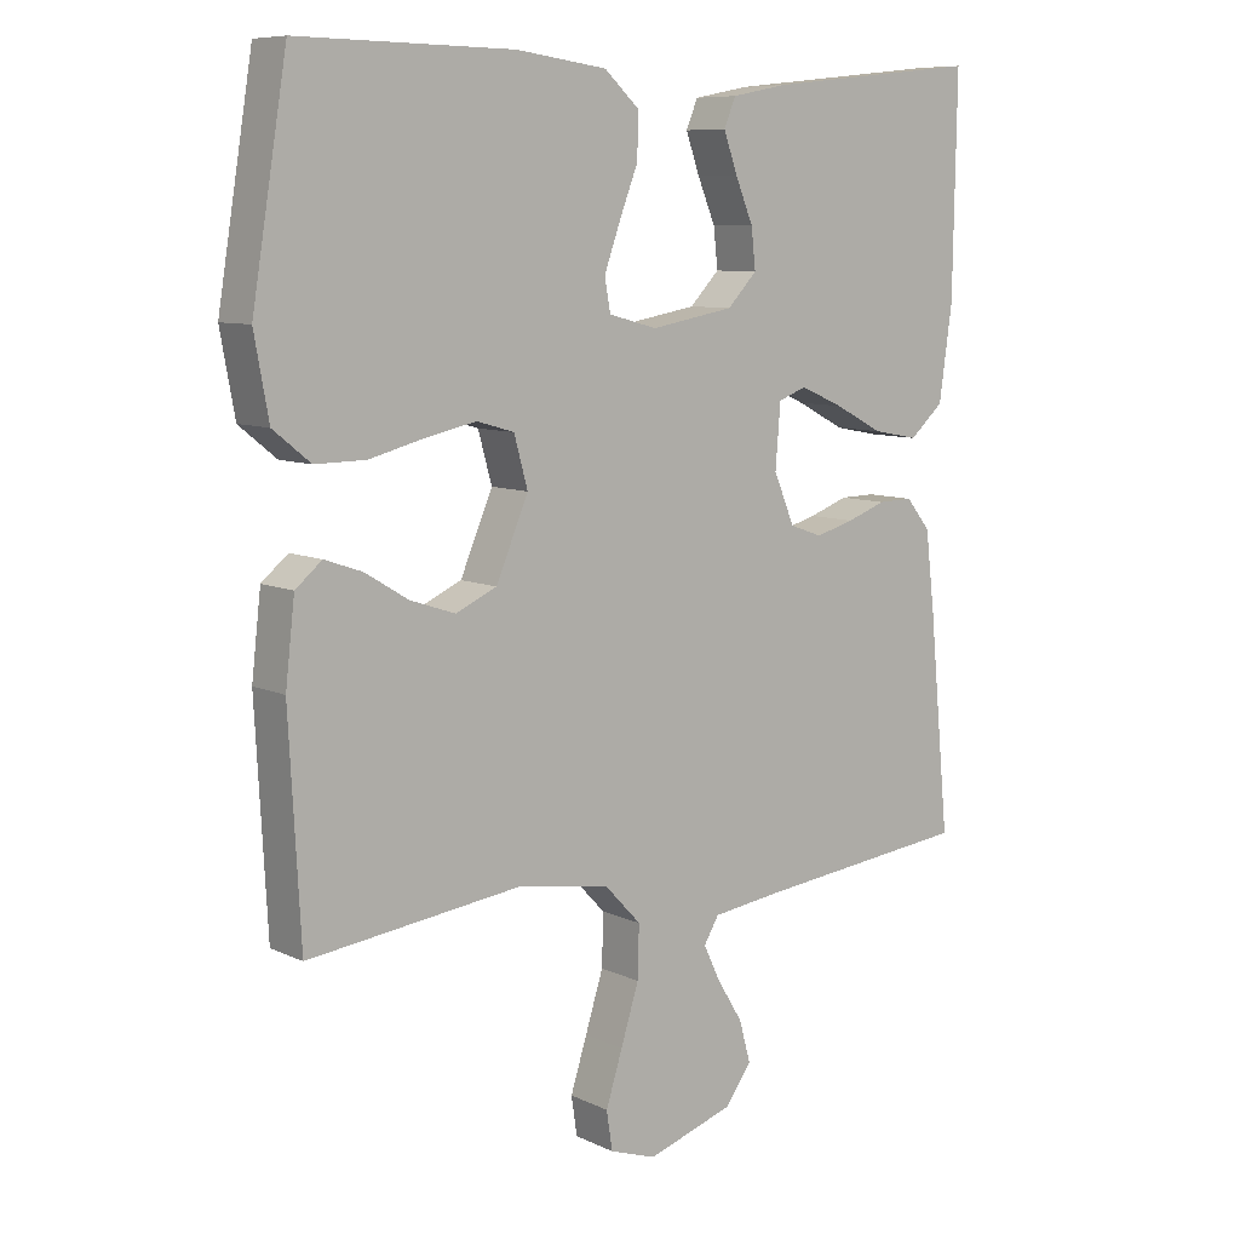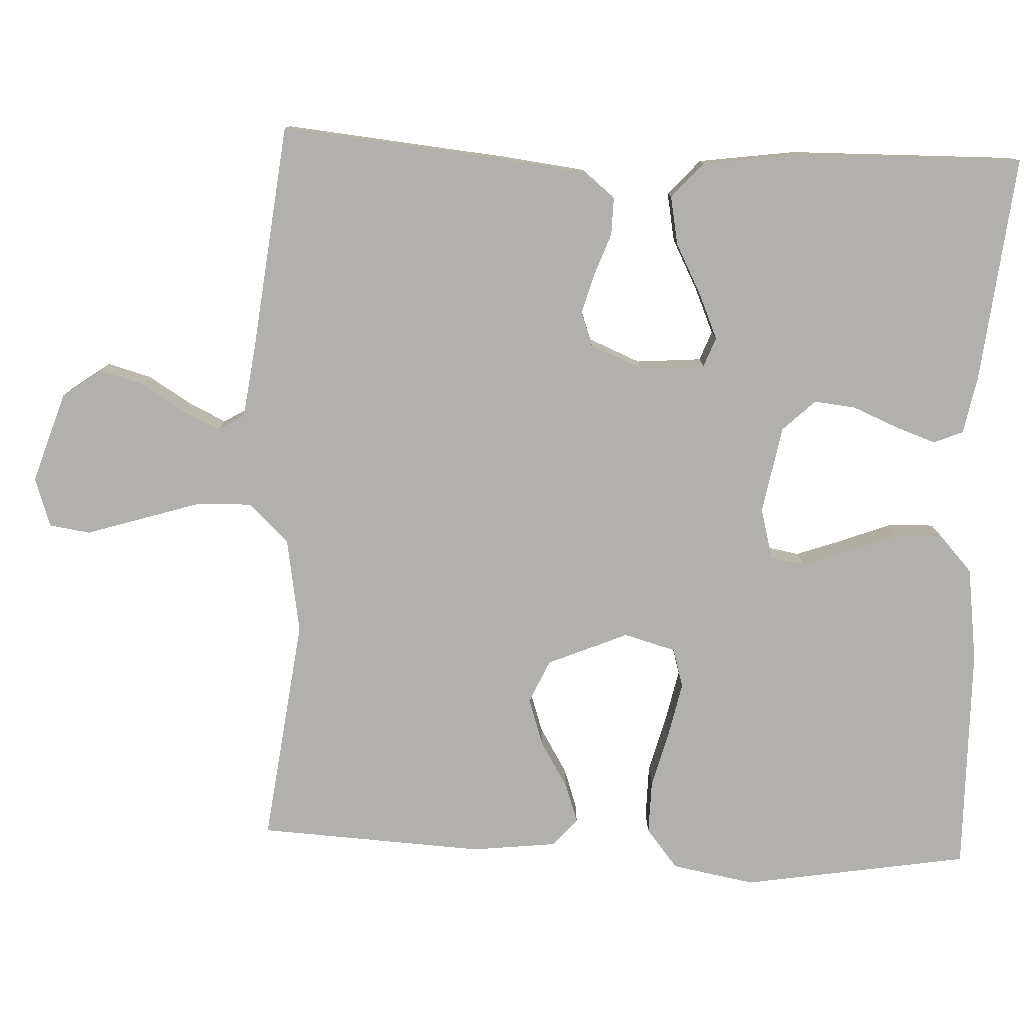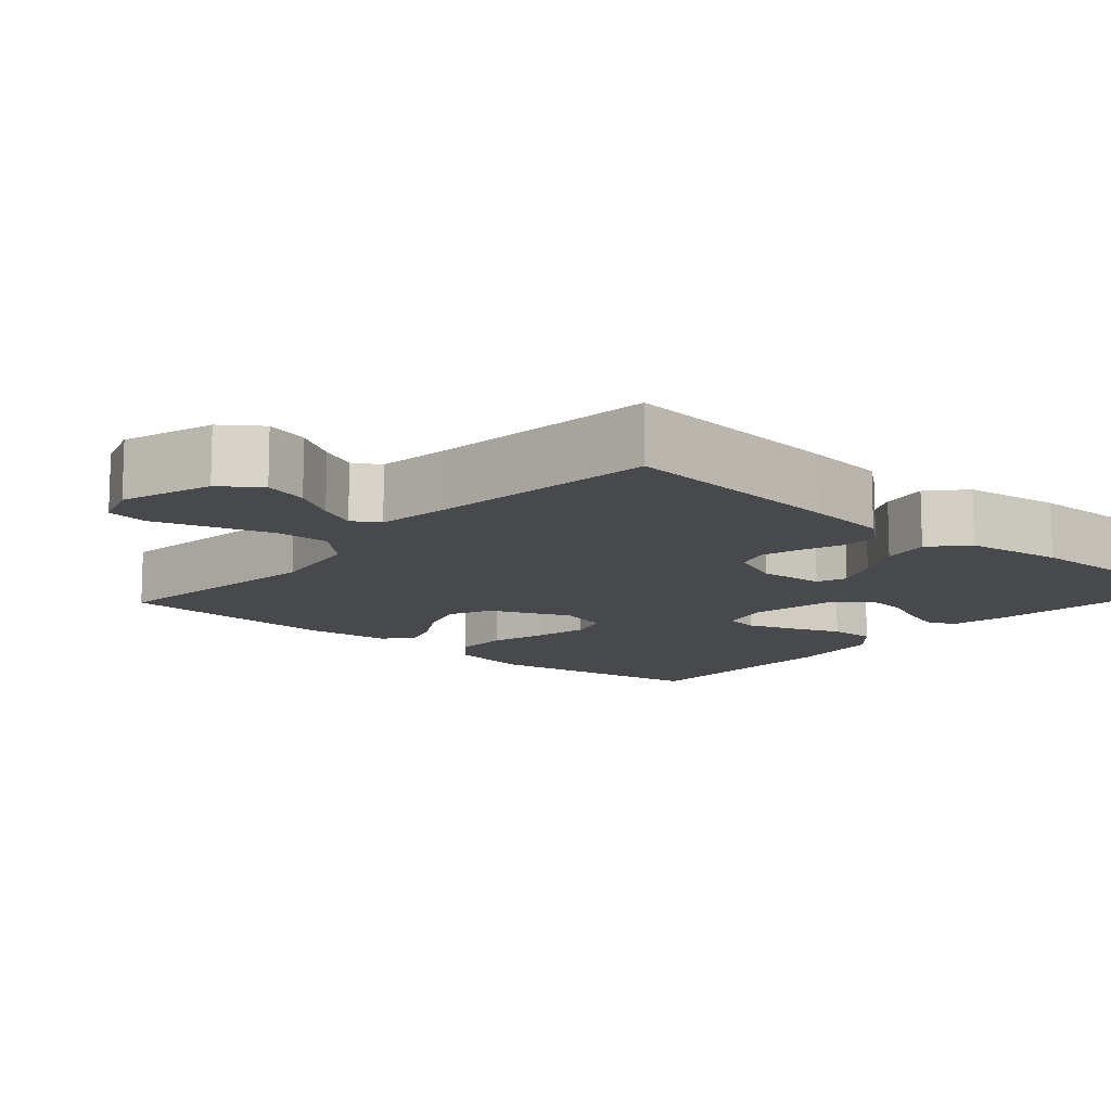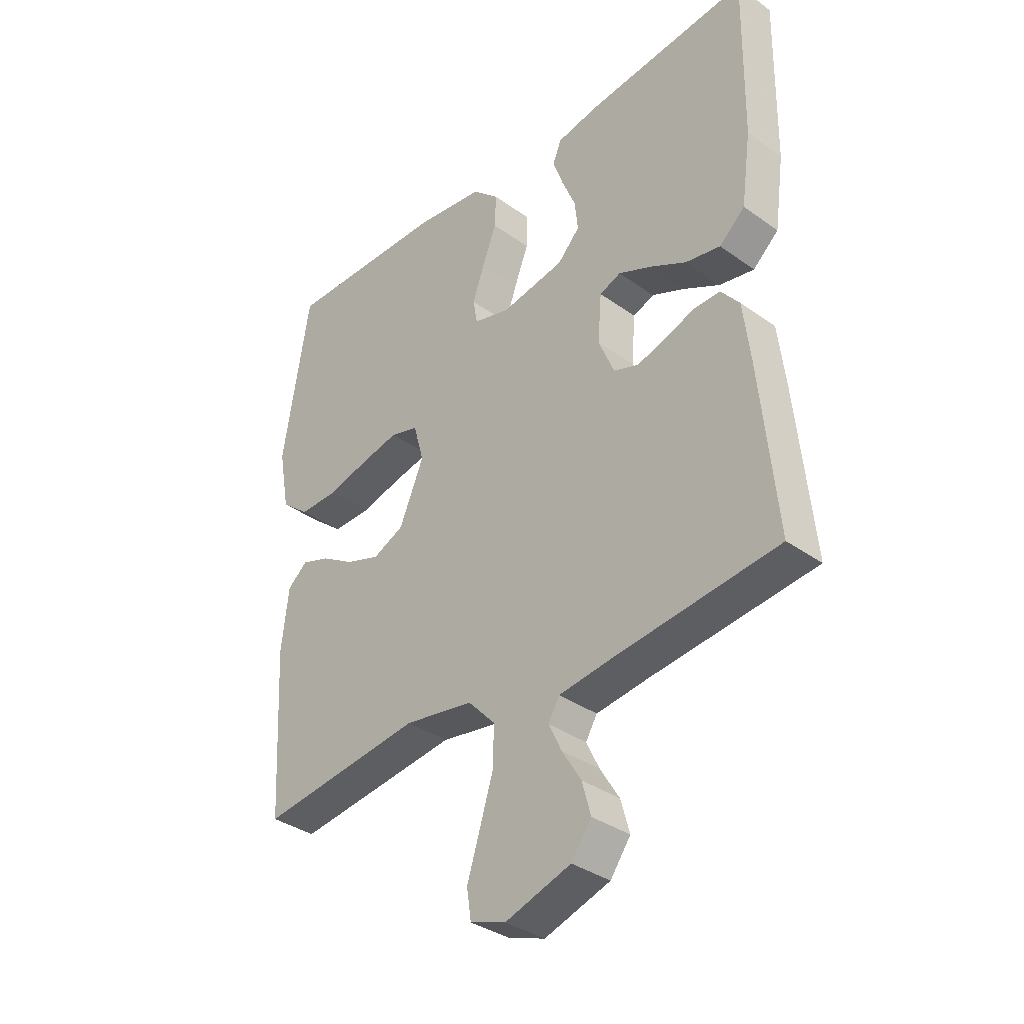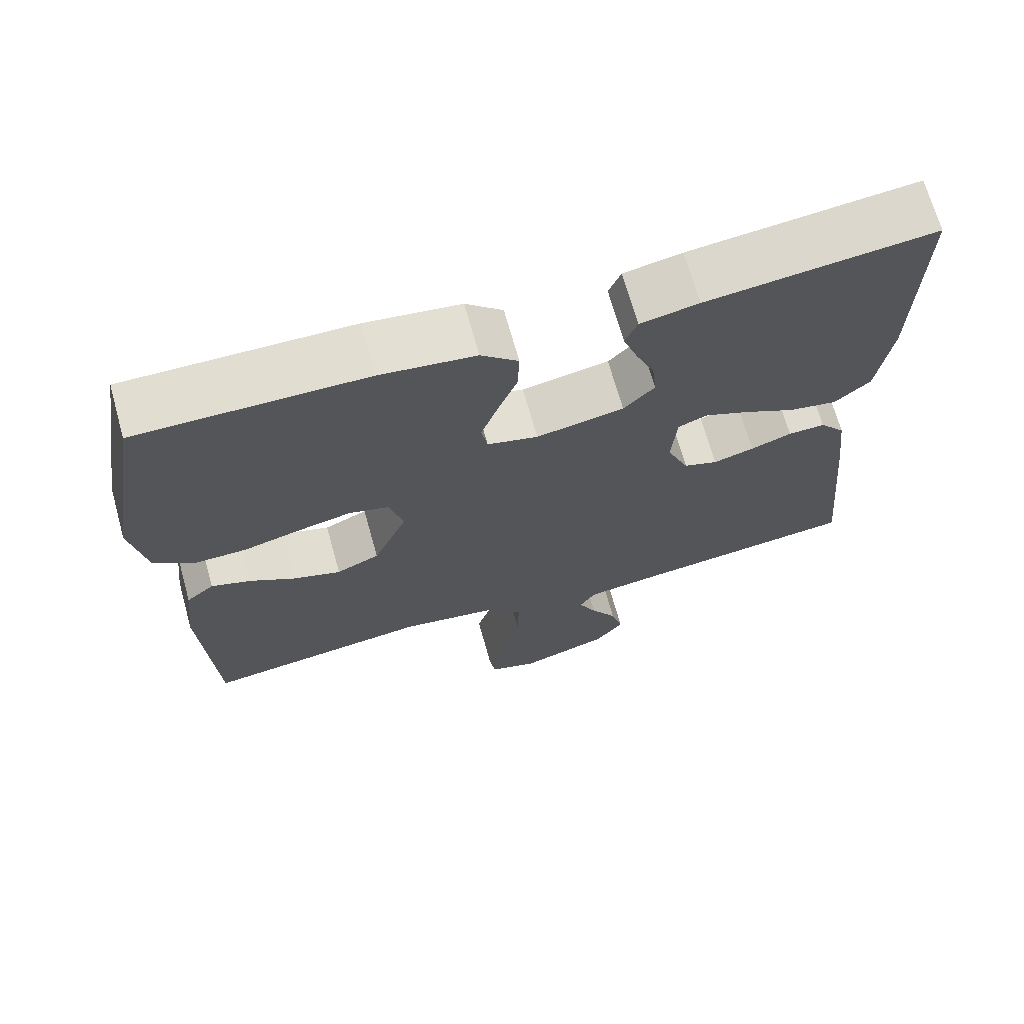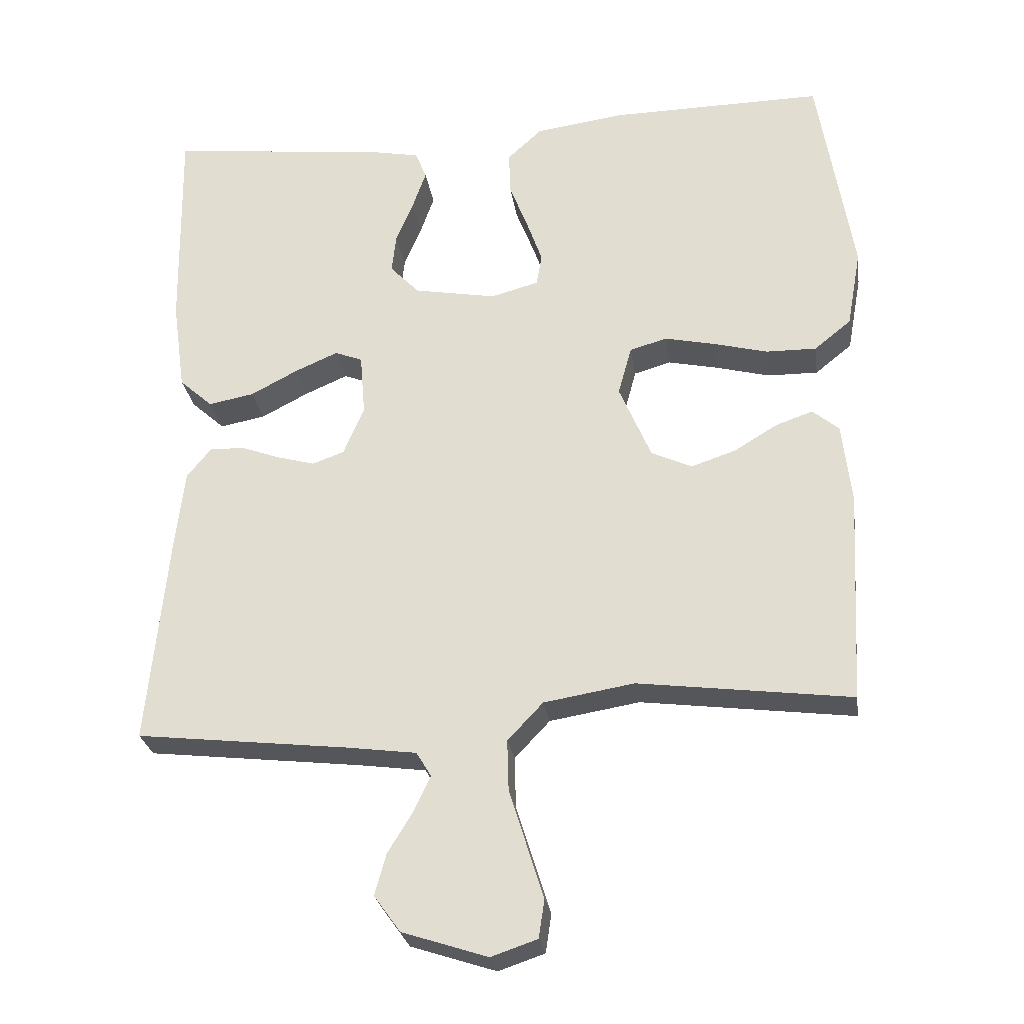
<metadata>
{"format":"obj","ext":"obj","renderer":"f3d","projection":"perspective","resolution":1024,"background":"white","views":[{"elev":8.6,"azim":141.3,"up":"+Z"},{"elev":-78.7,"azim":-92.5,"up":"+Y"},{"elev":-12.2,"azim":-131.1,"up":"+Y"},{"elev":-35.4,"azim":-133.4,"up":"+Z"},{"elev":69.3,"azim":164.4,"up":"+Z"},{"elev":-26.7,"azim":8.3,"up":"+Z"}]}
</metadata>
<code>
v -0.5 0.07 -0.5
v -0.471 0.07 -0.2
v -0.458 0.07 -0.091
v -0.424 0.07 -0.049
v -0.375 0.07 -0.05
v -0.321 0.07 -0.07
v -0.267 0.07 -0.085
v -0.222 0.07 -0.069
v -0.193 0.07 0
v -0.2 0.07 0.087
v -0.239 0.07 0.102
v -0.299 0.07 0.076
v -0.366 0.07 0.041
v -0.43 0.07 0.029
v -0.477 0.07 0.071
v -0.495 0.07 0.2
v -0.5 0.07 0.5
v -0.2 0.07 0.468
v -0.123 0.07 0.453
v -0.107 0.07 0.414
v -0.126 0.07 0.36
v -0.151 0.07 0.3
v -0.157 0.07 0.245
v -0.116 0.07 0.202
v 0 0.07 0.181
v 0.067 0.07 0.199
v 0.075 0.07 0.244
v 0.053 0.07 0.306
v 0.027 0.07 0.373
v 0.025 0.07 0.434
v 0.074 0.07 0.479
v 0.2 0.07 0.496
v 0.5 0.07 0.5
v 0.549 0.07 0.2
v 0.529 0.07 0.09
v 0.477 0.07 0.048
v 0.406 0.07 0.049
v 0.329 0.07 0.069
v 0.259 0.07 0.084
v 0.207 0.07 0.069
v 0.188 0.07 0
v 0.233 0.07 -0.106
v 0.29 0.07 -0.132
v 0.353 0.07 -0.111
v 0.414 0.07 -0.074
v 0.466 0.07 -0.056
v 0.503 0.07 -0.087
v 0.516 0.07 -0.2
v 0.5 0.07 -0.5
v 0.2 0.07 -0.462
v 0.073 0.07 -0.483
v 0.023 0.07 -0.536
v 0.025 0.07 -0.608
v 0.05 0.07 -0.688
v 0.073 0.07 -0.761
v 0.065 0.07 -0.815
v 0 0.07 -0.837
v -0.12 0.07 -0.798
v -0.157 0.07 -0.747
v -0.141 0.07 -0.689
v -0.106 0.07 -0.632
v -0.082 0.07 -0.582
v -0.103 0.07 -0.547
v -0.2 0.07 -0.534
v -0.5 0 -0.5
v -0.471 0 -0.2
v -0.458 0 -0.091
v -0.424 0 -0.049
v -0.375 0 -0.05
v -0.321 0 -0.07
v -0.267 0 -0.085
v -0.222 0 -0.069
v -0.193 0 0
v -0.2 0 0.087
v -0.239 0 0.102
v -0.299 0 0.076
v -0.366 0 0.041
v -0.43 0 0.029
v -0.477 0 0.071
v -0.495 0 0.2
v -0.5 0 0.5
v -0.2 0 0.468
v -0.123 0 0.453
v -0.107 0 0.414
v -0.126 0 0.36
v -0.151 0 0.3
v -0.157 0 0.245
v -0.116 0 0.202
v 0 0 0.181
v 0.067 0 0.199
v 0.075 0 0.244
v 0.053 0 0.306
v 0.027 0 0.373
v 0.025 0 0.434
v 0.074 0 0.479
v 0.2 0 0.496
v 0.5 0 0.5
v 0.549 0 0.2
v 0.529 0 0.09
v 0.477 0 0.048
v 0.406 0 0.049
v 0.329 0 0.069
v 0.259 0 0.084
v 0.207 0 0.069
v 0.188 0 0
v 0.233 0 -0.106
v 0.29 0 -0.132
v 0.353 0 -0.111
v 0.414 0 -0.074
v 0.466 0 -0.056
v 0.503 0 -0.087
v 0.516 0 -0.2
v 0.5 0 -0.5
v 0.2 0 -0.462
v 0.073 0 -0.483
v 0.023 0 -0.536
v 0.025 0 -0.608
v 0.05 0 -0.688
v 0.073 0 -0.761
v 0.065 0 -0.815
v 0 0 -0.837
v -0.12 0 -0.798
v -0.157 0 -0.747
v -0.141 0 -0.689
v -0.106 0 -0.632
v -0.082 0 -0.582
v -0.103 0 -0.547
v -0.2 0 -0.534
f 58 59 60 61
f 58 61 62
f 57 58 62
f 54 55 56 57
f 53 54 57 62
f 52 53 62 63
f 47 48 49 50
f 47 50 51
f 44 45 46 47
f 43 44 47 51
f 42 43 51 52
f 35 36 37 38
f 35 38 39
f 34 35 39
f 33 34 39 40
f 31 32 33 40
f 28 29 30 31
f 27 28 31 40
f 19 20 21 22
f 17 18 19 22
f 17 22 23
f 16 17 23 24
f 12 13 14 15
f 11 12 15 16
f 3 4 5 6
f 3 6 7
f 64 1 2 3
f 64 3 7
f 63 64 7 8
f 41 42 52 63
f 41 63 8 9
f 26 27 40 41
f 25 26 41 9
f 11 16 24 25
f 10 11 25
f 9 10 25
f 125 124 123 122
f 126 125 122
f 126 122 121
f 121 120 119 118
f 126 121 118 117
f 127 126 117 116
f 114 113 112 111
f 115 114 111
f 111 110 109 108
f 115 111 108 107
f 116 115 107 106
f 102 101 100 99
f 103 102 99
f 103 99 98
f 104 103 98 97
f 104 97 96 95
f 95 94 93 92
f 104 95 92 91
f 86 85 84 83
f 86 83 82 81
f 87 86 81
f 88 87 81 80
f 79 78 77 76
f 80 79 76 75
f 70 69 68 67
f 71 70 67
f 67 66 65 128
f 71 67 128
f 72 71 128 127
f 127 116 106 105
f 73 72 127 105
f 105 104 91 90
f 73 105 90 89
f 89 88 80 75
f 89 75 74
f 89 74 73
f 1 65 66 2
f 2 66 67 3
f 3 67 68 4
f 4 68 69 5
f 5 69 70 6
f 6 70 71 7
f 7 71 72 8
f 8 72 73 9
f 9 73 74 10
f 10 74 75 11
f 11 75 76 12
f 12 76 77 13
f 13 77 78 14
f 14 78 79 15
f 15 79 80 16
f 16 80 81 17
f 17 81 82 18
f 18 82 83 19
f 19 83 84 20
f 20 84 85 21
f 21 85 86 22
f 22 86 87 23
f 23 87 88 24
f 24 88 89 25
f 25 89 90 26
f 26 90 91 27
f 27 91 92 28
f 28 92 93 29
f 29 93 94 30
f 30 94 95 31
f 31 95 96 32
f 32 96 97 33
f 33 97 98 34
f 34 98 99 35
f 35 99 100 36
f 36 100 101 37
f 37 101 102 38
f 38 102 103 39
f 39 103 104 40
f 40 104 105 41
f 41 105 106 42
f 42 106 107 43
f 43 107 108 44
f 44 108 109 45
f 45 109 110 46
f 46 110 111 47
f 47 111 112 48
f 48 112 113 49
f 49 113 114 50
f 50 114 115 51
f 51 115 116 52
f 52 116 117 53
f 53 117 118 54
f 54 118 119 55
f 55 119 120 56
f 56 120 121 57
f 57 121 122 58
f 58 122 123 59
f 59 123 124 60
f 60 124 125 61
f 61 125 126 62
f 62 126 127 63
f 63 127 128 64
f 64 128 65 1

</code>
